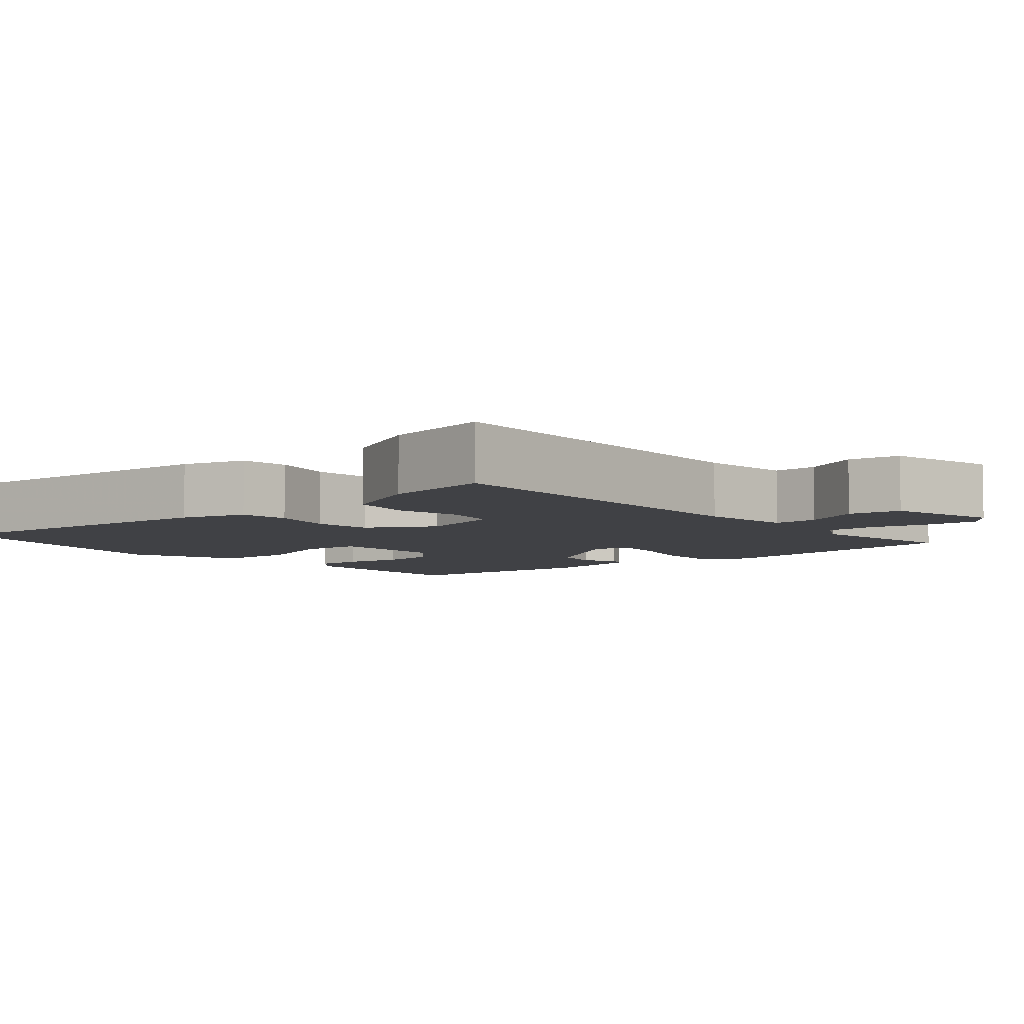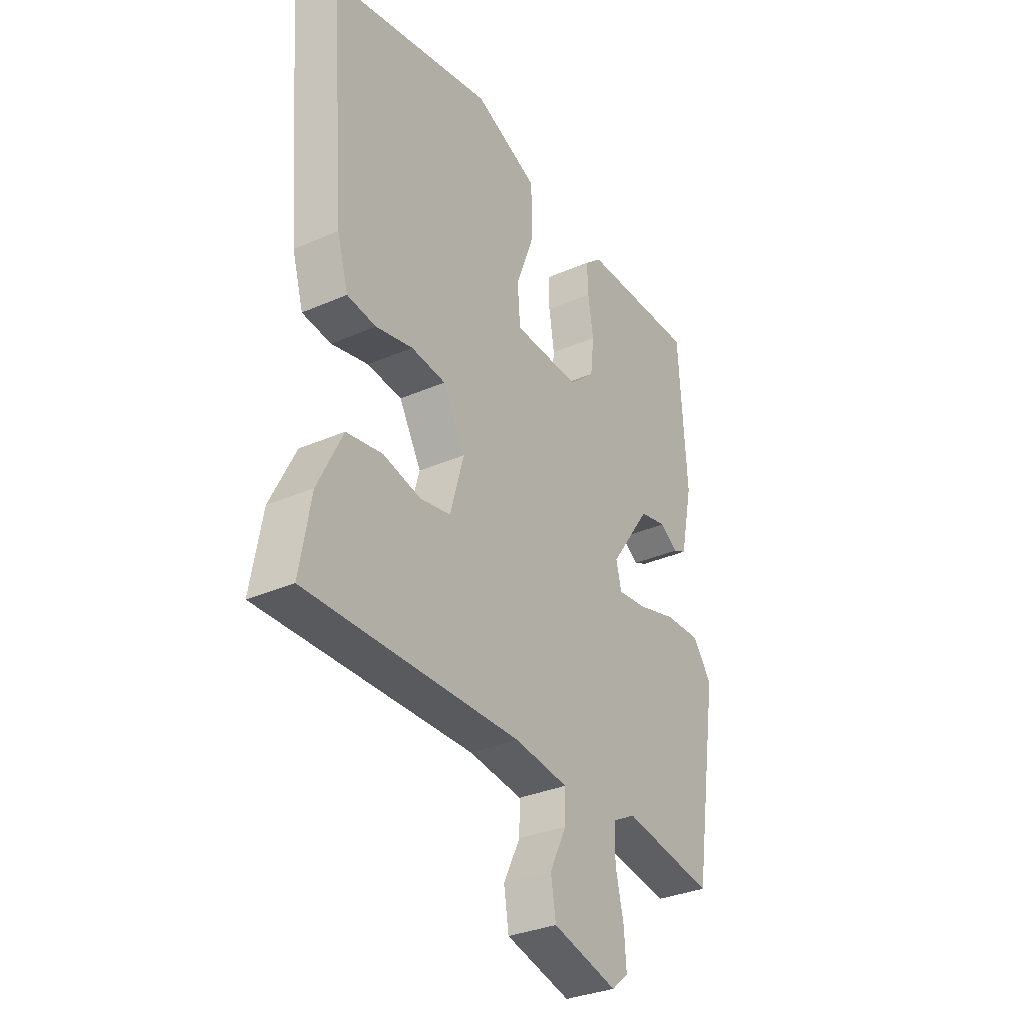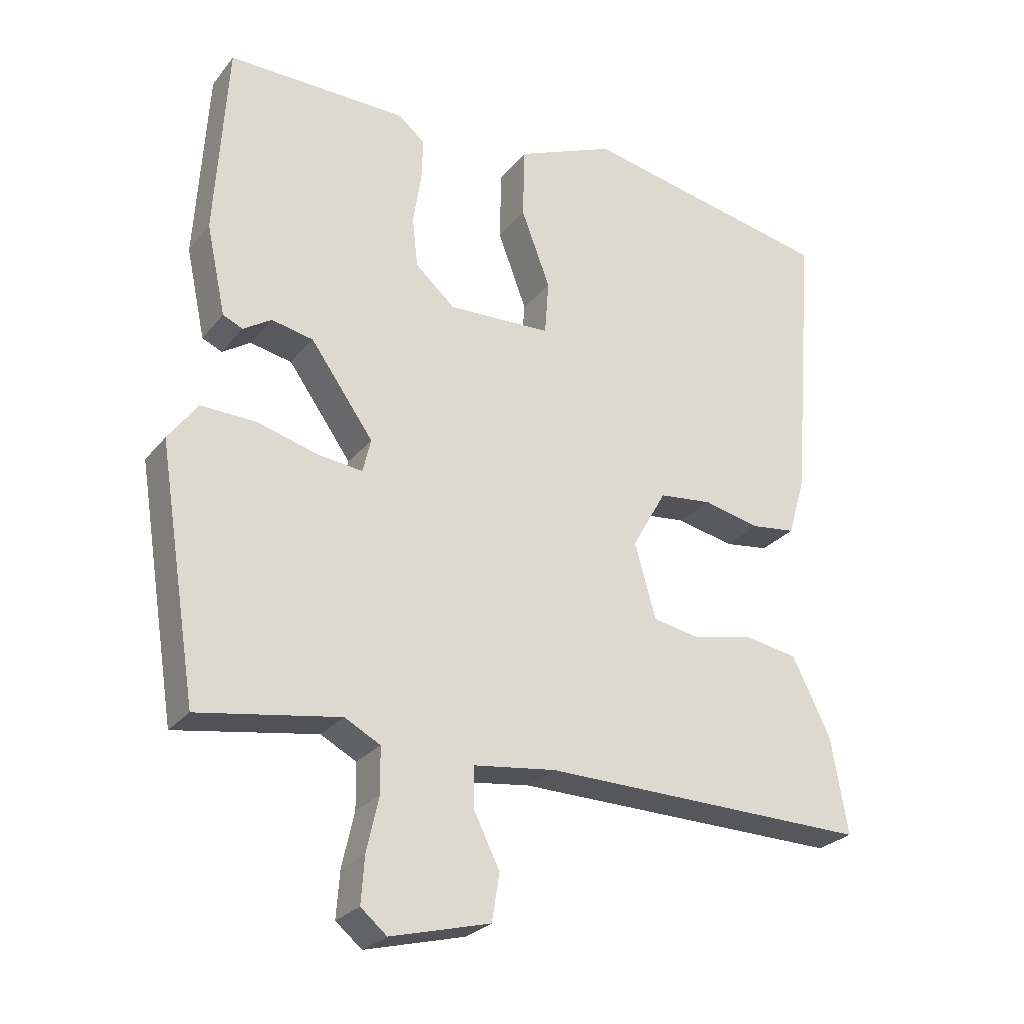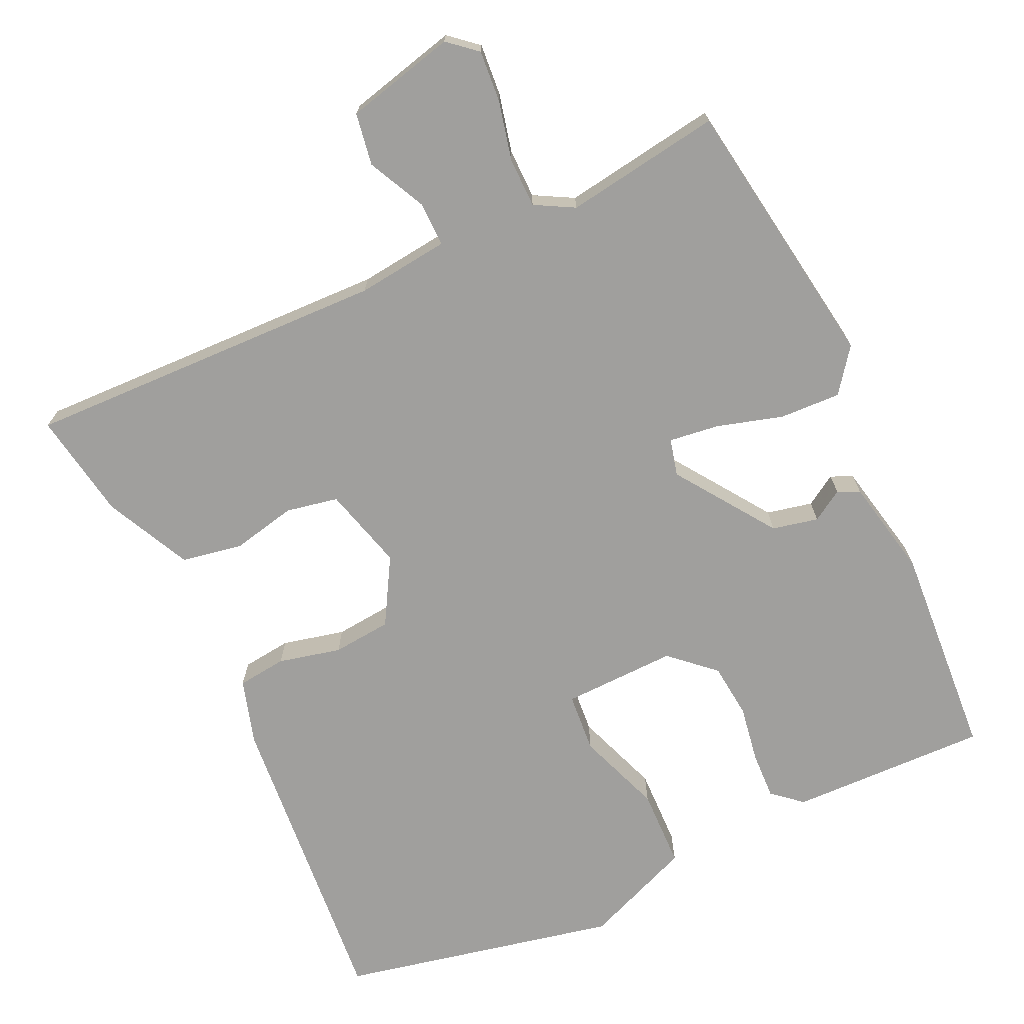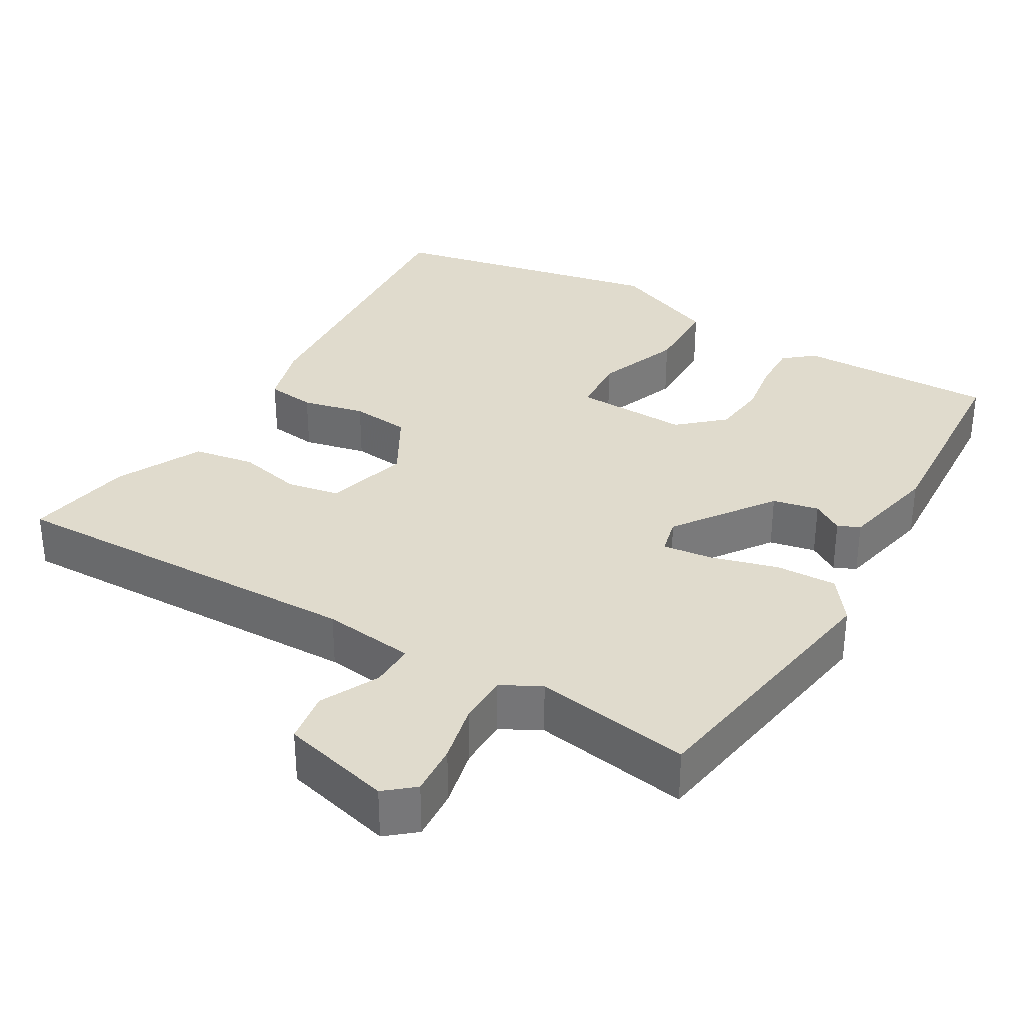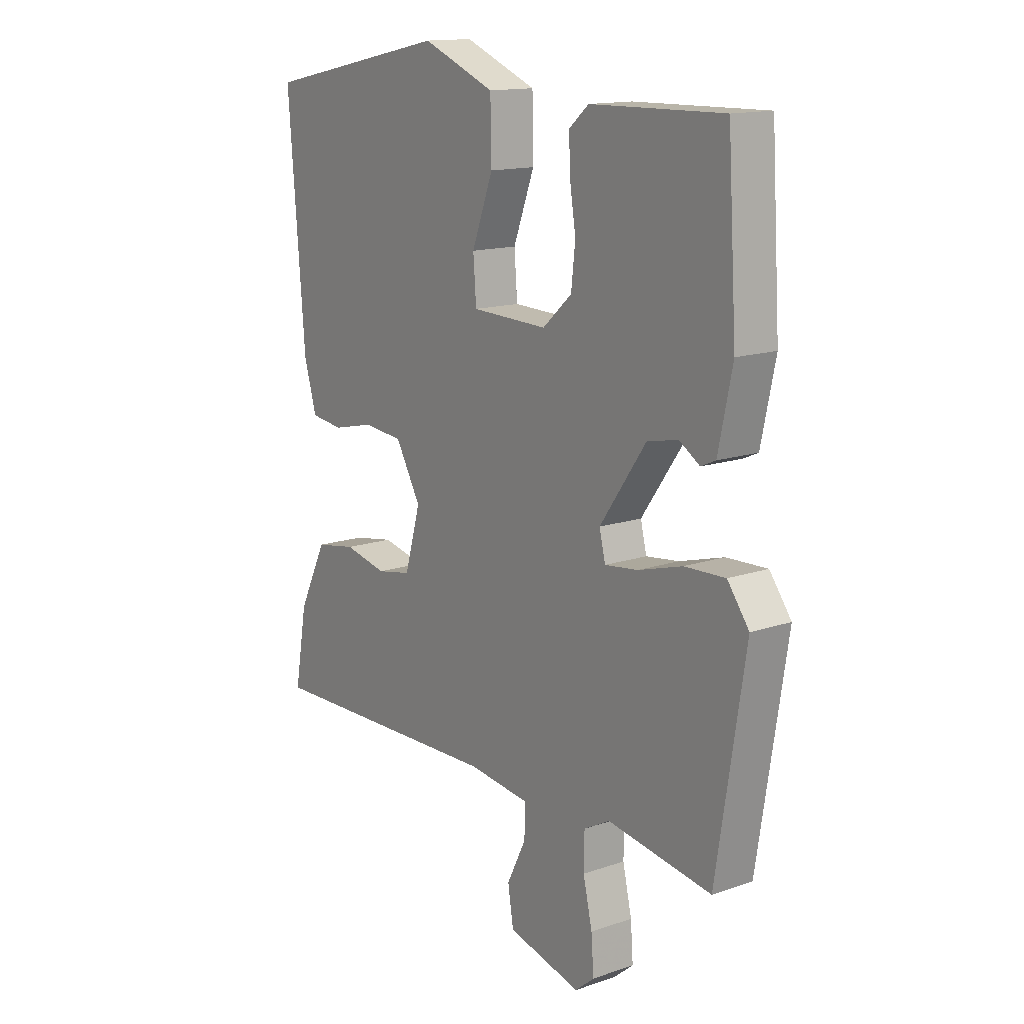
<metadata>
{"format":"obj","ext":"obj","renderer":"f3d","projection":"perspective","resolution":1024,"background":"white","views":[{"elev":-5.9,"azim":130.4,"up":"+Y"},{"elev":-32.5,"azim":121.4,"up":"+Z"},{"elev":-26.1,"azim":-29.6,"up":"+Z"},{"elev":-71.4,"azim":-155.4,"up":"+Y"},{"elev":33.2,"azim":-149.5,"up":"+Y"},{"elev":14.4,"azim":-126.8,"up":"+Z"}]}
</metadata>
<code>
v 0.516 0.07 0.444
v 0.483 0.07 0.031
v 0.458 0.07 -0.055
v 0.393 0.07 -0.063
v 0.31 0.07 -0.044
v 0.232 0.07 -0.052
v 0.182 0.07 -0.14
v 0.213 0.07 -0.25
v 0.282 0.07 -0.263
v 0.367 0.07 -0.244
v 0.448 0.07 -0.258
v 0.504 0.07 -0.371
v 0.529 0.07 -0.513
v 0.047 0.07 -0.502
v -0.075 0.07 -0.517
v -0.074 0.07 -0.576
v -0.036 0.07 -0.653
v -0.047 0.07 -0.722
v -0.193 0.07 -0.759
v -0.231 0.07 -0.727
v -0.226 0.07 -0.659
v -0.208 0.07 -0.58
v -0.209 0.07 -0.514
v -0.261 0.07 -0.486
v -0.468 0.07 -0.519
v -0.525 0.07 -0.156
v -0.482 0.07 -0.098
v -0.401 0.07 -0.101
v -0.313 0.07 -0.126
v -0.247 0.07 -0.134
v -0.235 0.07 -0.085
v -0.327 0.07 0.045
v -0.388 0.07 0.058
v -0.429 0.07 0.032
v -0.458 0.07 0.045
v -0.486 0.07 0.176
v -0.468 0.07 0.461
v -0.205 0.07 0.456
v -0.166 0.07 0.423
v -0.168 0.07 0.361
v -0.18 0.07 0.285
v -0.172 0.07 0.212
v -0.114 0.07 0.16
v 0.037 0.07 0.165
v 0.043 0.07 0.244
v 0.001 0.07 0.356
v 0.003 0.07 0.461
v 0.147 0.07 0.52
v 0.516 0 0.444
v 0.483 0 0.031
v 0.458 0 -0.055
v 0.393 0 -0.063
v 0.31 0 -0.044
v 0.232 0 -0.052
v 0.182 0 -0.14
v 0.213 0 -0.25
v 0.282 0 -0.263
v 0.367 0 -0.244
v 0.448 0 -0.258
v 0.504 0 -0.371
v 0.529 0 -0.513
v 0.047 0 -0.502
v -0.075 0 -0.517
v -0.074 0 -0.576
v -0.036 0 -0.653
v -0.047 0 -0.722
v -0.193 0 -0.759
v -0.231 0 -0.727
v -0.226 0 -0.659
v -0.208 0 -0.58
v -0.209 0 -0.514
v -0.261 0 -0.486
v -0.468 0 -0.519
v -0.525 0 -0.156
v -0.482 0 -0.098
v -0.401 0 -0.101
v -0.313 0 -0.126
v -0.247 0 -0.134
v -0.235 0 -0.085
v -0.327 0 0.045
v -0.388 0 0.058
v -0.429 0 0.032
v -0.458 0 0.045
v -0.486 0 0.176
v -0.468 0 0.461
v -0.205 0 0.456
v -0.166 0 0.423
v -0.168 0 0.361
v -0.18 0 0.285
v -0.172 0 0.212
v -0.114 0 0.16
v 0.037 0 0.165
v 0.043 0 0.244
v 0.001 0 0.356
v 0.003 0 0.461
v 0.147 0 0.52
f 3 4 5
f 2 3 5
f 1 2 5
f 48 1 5
f 47 48 5
f 46 47 5
f 45 46 5
f 44 45 5 6
f 43 44 6 7
f 42 43 7 8
f 39 40 41
f 38 39 41
f 37 38 41
f 36 37 41
f 35 36 41
f 34 35 41
f 33 34 41
f 32 33 41 42
f 31 32 42 8
f 27 28 29
f 26 27 29
f 25 26 29
f 24 25 29
f 23 24 29 30
f 20 21 22
f 19 20 22
f 18 19 22
f 17 18 22
f 16 17 22
f 15 16 22 23
f 30 31 8
f 23 30 8
f 15 23 8
f 14 15 8
f 12 13 14
f 11 12 14
f 10 11 14
f 9 10 14
f 8 9 14
f 53 52 51
f 53 51 50
f 53 50 49
f 53 49 96
f 53 96 95
f 53 95 94
f 53 94 93
f 54 53 93 92
f 55 54 92 91
f 56 55 91 90
f 89 88 87
f 89 87 86
f 89 86 85
f 89 85 84
f 89 84 83
f 89 83 82
f 89 82 81
f 90 89 81 80
f 56 90 80 79
f 77 76 75
f 77 75 74
f 77 74 73
f 77 73 72
f 78 77 72 71
f 70 69 68
f 70 68 67
f 70 67 66
f 70 66 65
f 70 65 64
f 71 70 64 63
f 56 79 78
f 56 78 71
f 56 71 63
f 56 63 62
f 62 61 60
f 62 60 59
f 62 59 58
f 62 58 57
f 62 57 56
f 1 49 50 2
f 2 50 51 3
f 3 51 52 4
f 4 52 53 5
f 5 53 54 6
f 6 54 55 7
f 7 55 56 8
f 8 56 57 9
f 9 57 58 10
f 10 58 59 11
f 11 59 60 12
f 12 60 61 13
f 13 61 62 14
f 14 62 63 15
f 15 63 64 16
f 16 64 65 17
f 17 65 66 18
f 18 66 67 19
f 19 67 68 20
f 20 68 69 21
f 21 69 70 22
f 22 70 71 23
f 23 71 72 24
f 24 72 73 25
f 25 73 74 26
f 26 74 75 27
f 27 75 76 28
f 28 76 77 29
f 29 77 78 30
f 30 78 79 31
f 31 79 80 32
f 32 80 81 33
f 33 81 82 34
f 34 82 83 35
f 35 83 84 36
f 36 84 85 37
f 37 85 86 38
f 38 86 87 39
f 39 87 88 40
f 40 88 89 41
f 41 89 90 42
f 42 90 91 43
f 43 91 92 44
f 44 92 93 45
f 45 93 94 46
f 46 94 95 47
f 47 95 96 48
f 48 96 49 1

</code>
